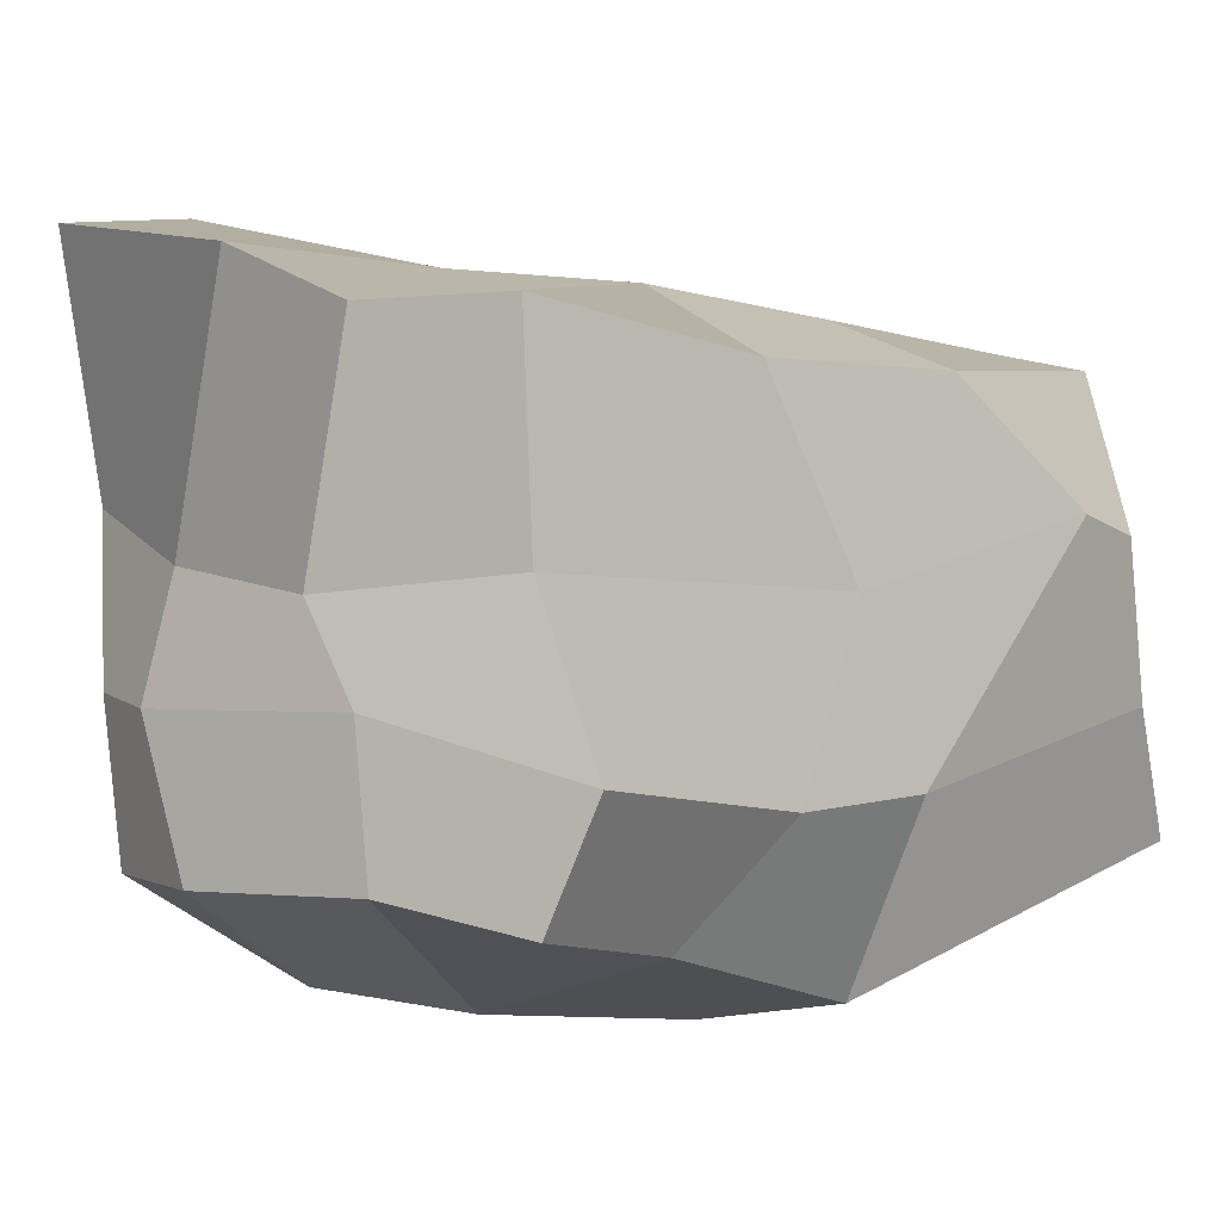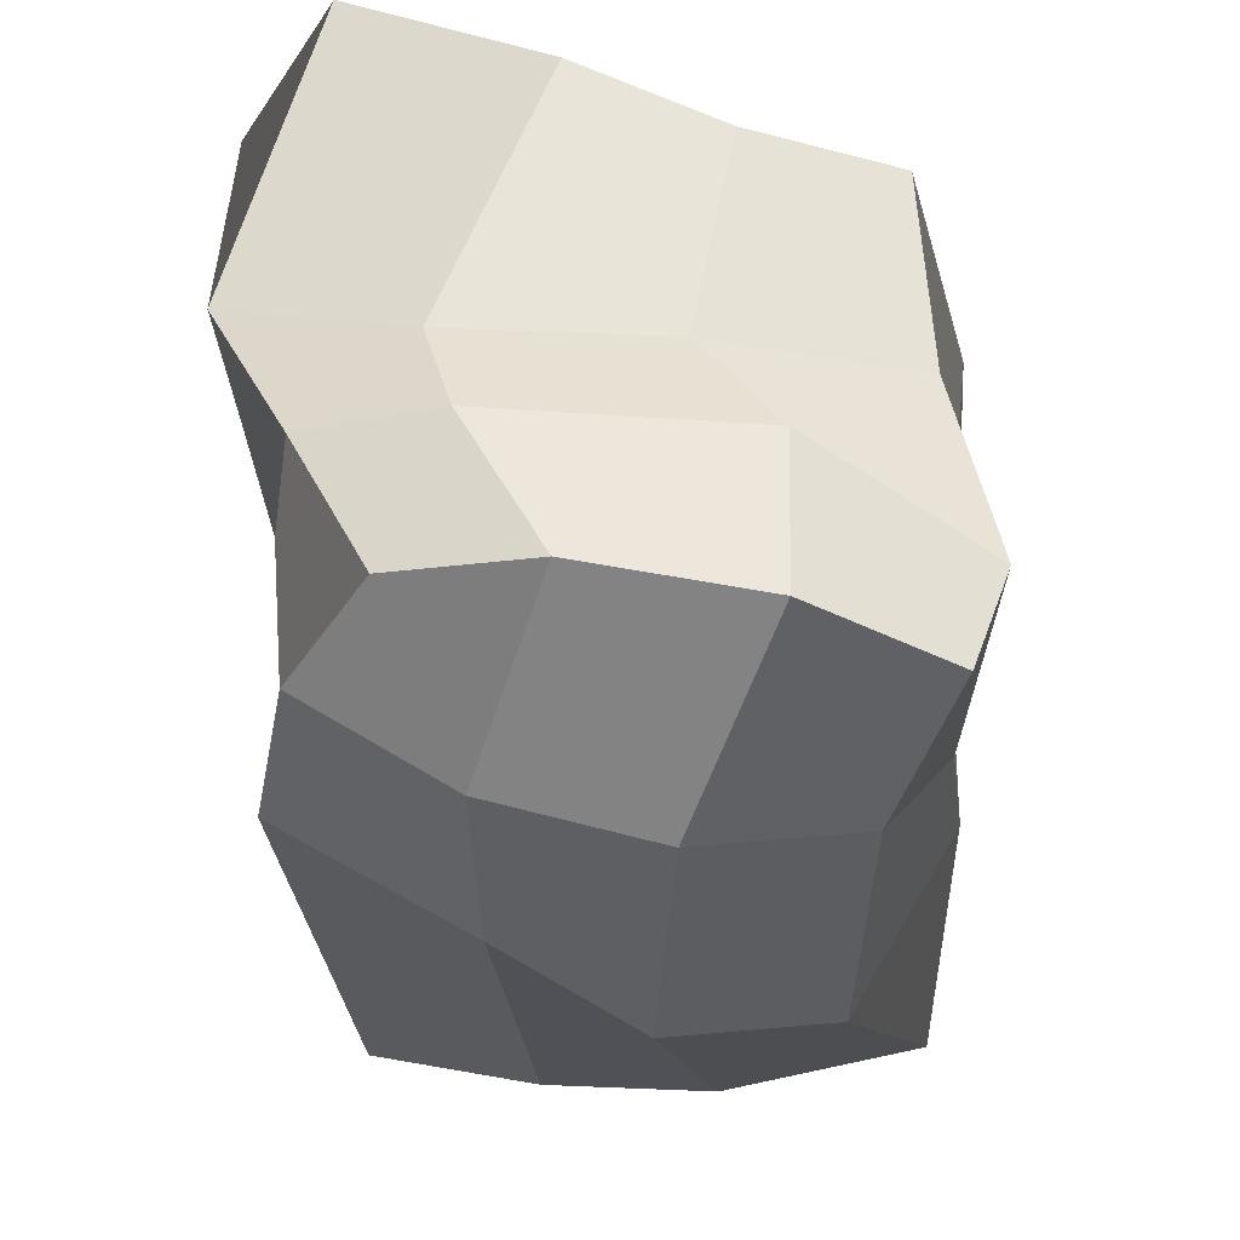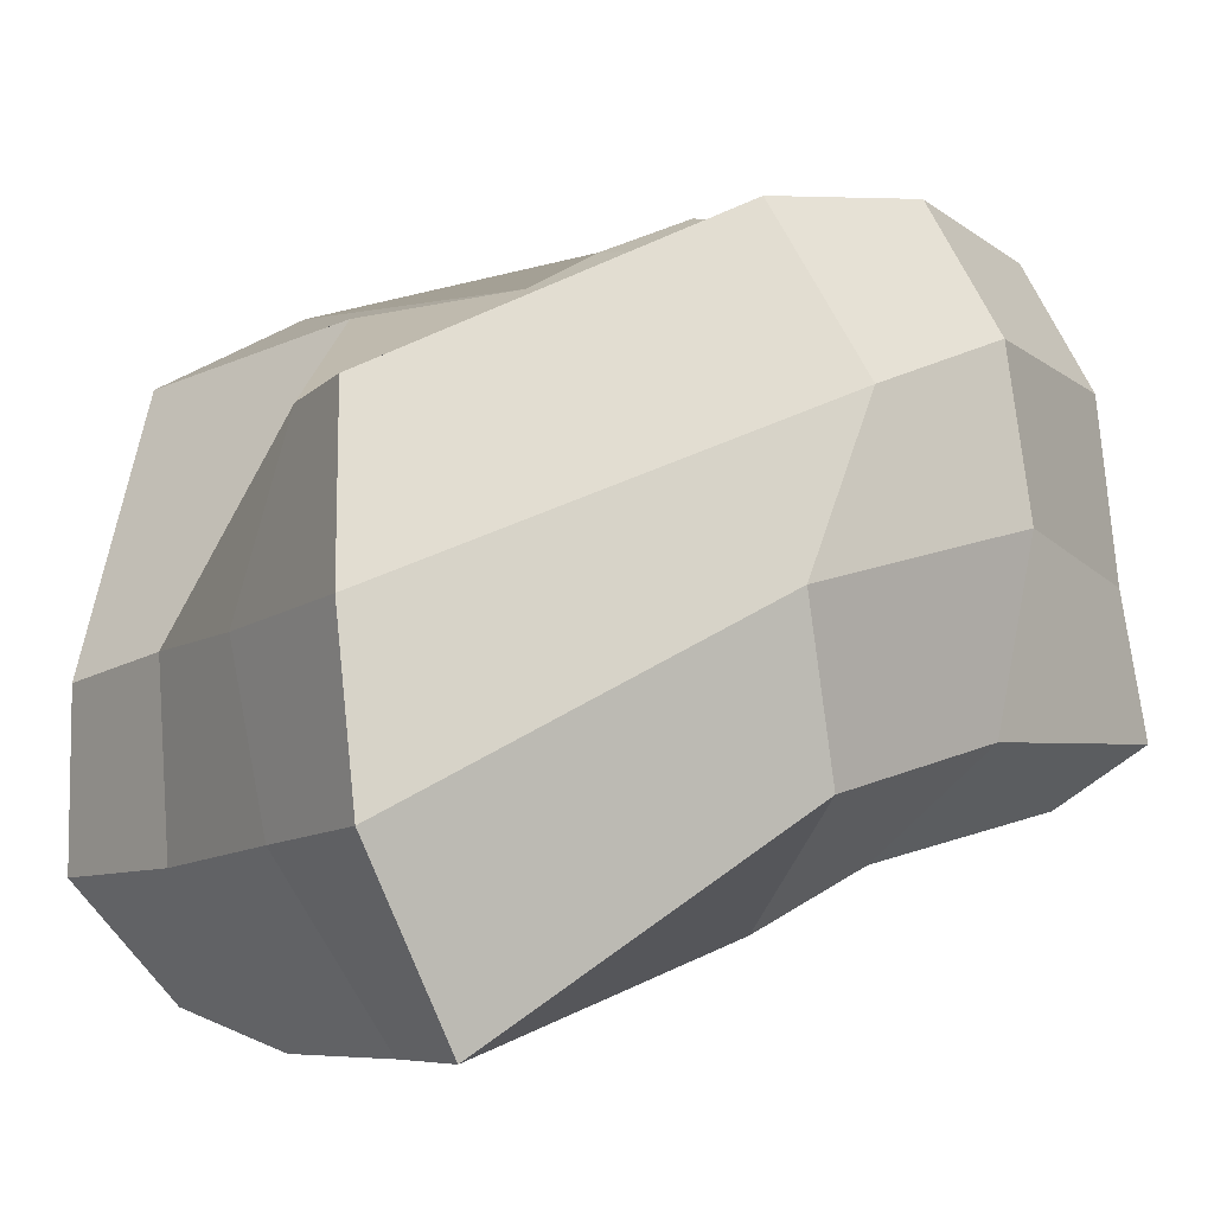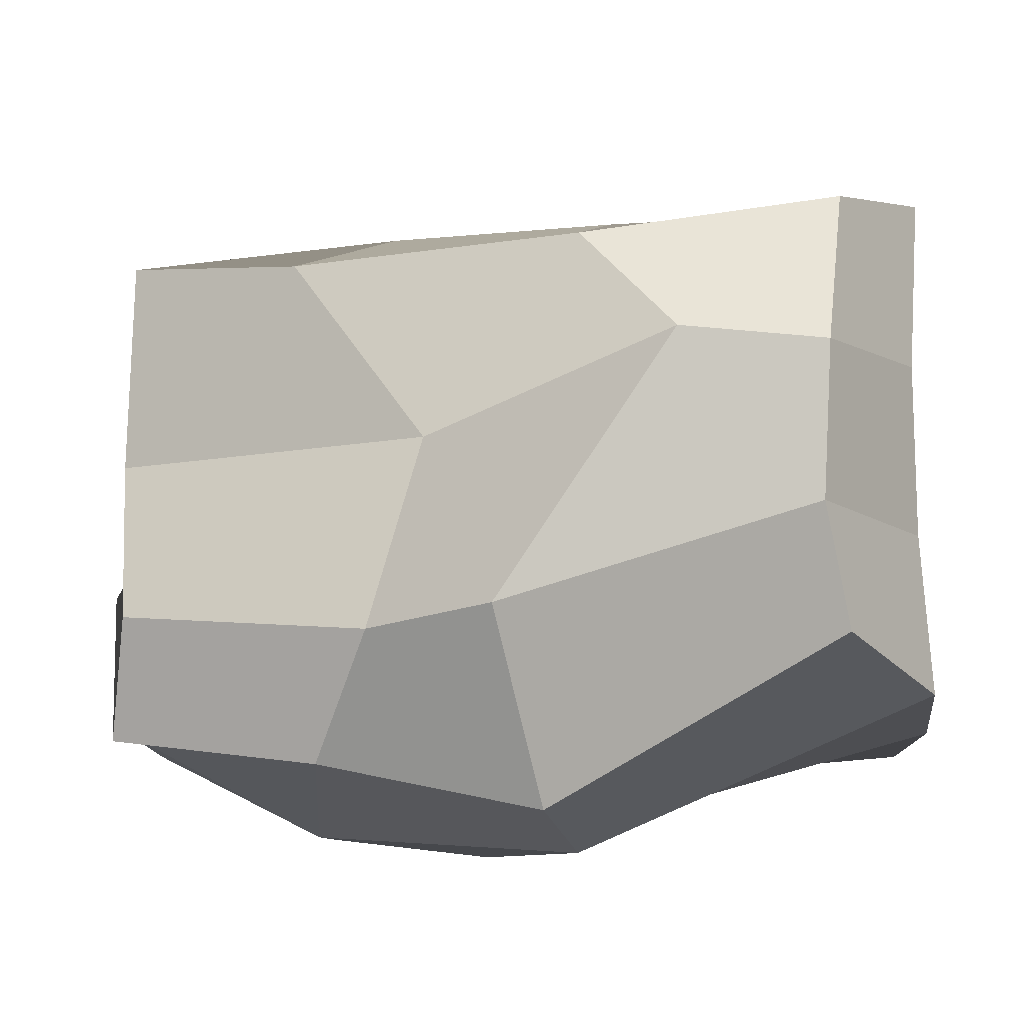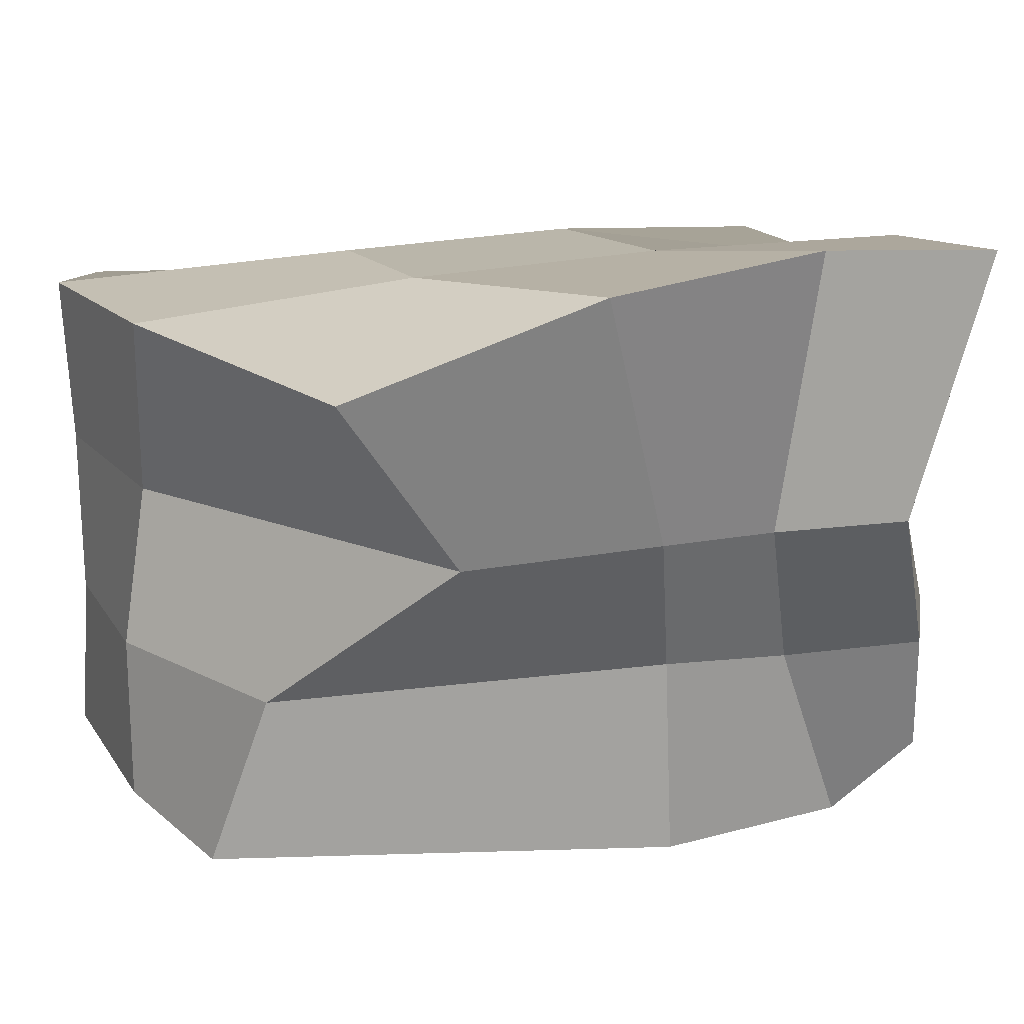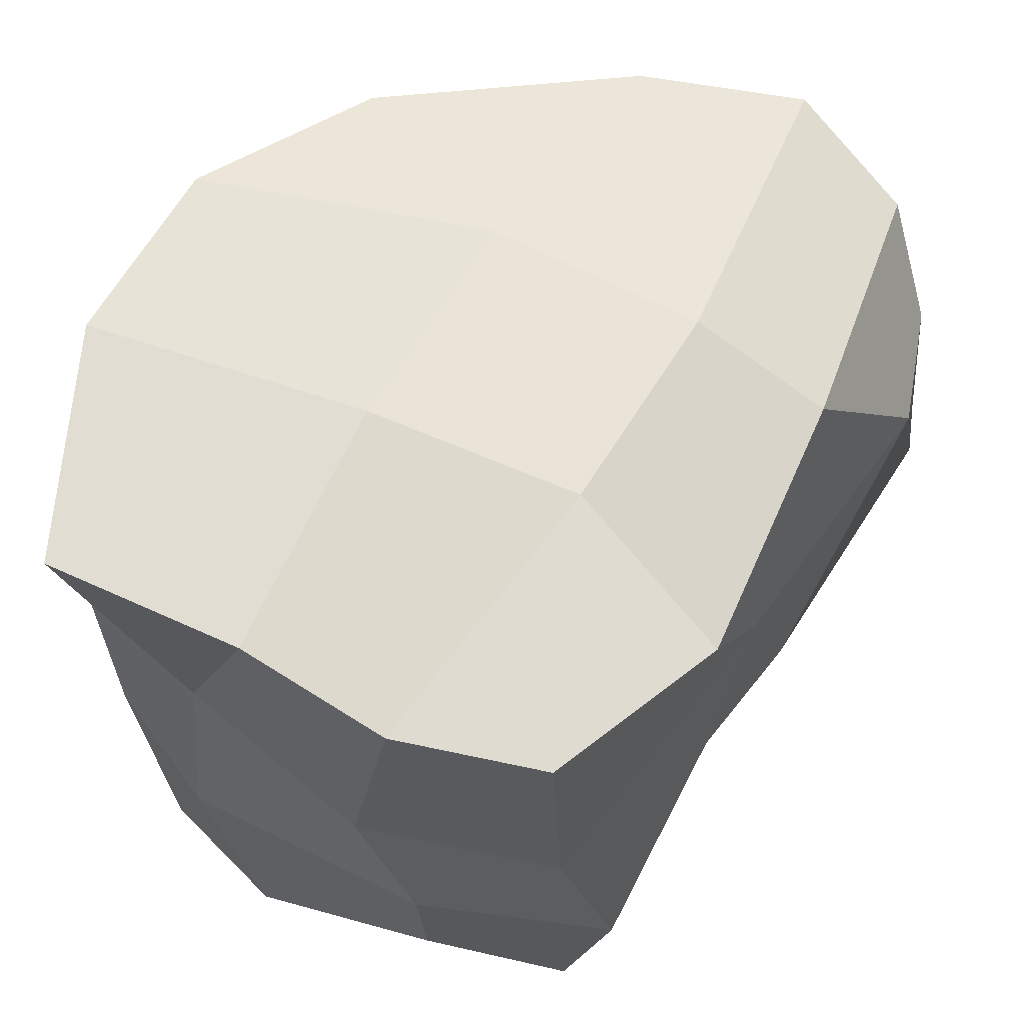
<metadata>
{"format":"obj","ext":"obj","renderer":"f3d","projection":"perspective","resolution":1024,"background":"white","views":[{"elev":-2.2,"azim":114.2,"up":"+Y"},{"elev":-34.1,"azim":68.3,"up":"+Y"},{"elev":-12.3,"azim":-34.7,"up":"+Z"},{"elev":-13.5,"azim":177.2,"up":"+Y"},{"elev":21.7,"azim":-34.5,"up":"+Y"},{"elev":59.7,"azim":99.5,"up":"+Y"}]}
</metadata>
<code>
o Rock_15.001
v -2.145 -1.005 -0.2143
v -1.815 0.9129 0.2526
v -1.611 -0.8525 -2.214
v -1.671 0.8548 -1.93
v 0.6588 -0.9272 0.689
v 0.7023 1.234 0.9262
v 1.048 -1.081 -1.028
v 1.032 0.8528 -0.9532
v 0.2671 -1.176 -1.11
v -0.5896 -1.379 -1.385
v -0.7075 0.7617 -1.741
v 0.3711 0.7032 -1.466
v -0.5839 -1.046 0.6512
v 0.1278 -1.025 0.7925
v -0.2128 1.393 0.9832
v -1.002 1.299 0.7648
v -2.038 -0.9626 -1.55
v -2.145 -1.005 -0.881
v -2.056 0.9812 -0.825
v -2.047 0.9758 -1.501
v 0.9737 -0.9594 0.2523
v 1.052 -0.9653 -0.4505
v 1.003 0.8628 -0.3434
v 0.8538 1.104 0.1997
v -0.01703 1.02 -0.8871
v -0.1705 1.142 -0.06023
v -0.8771 0.9879 -1.213
v -1.087 1.109 -0.3763
v -0.763 -1.473 -0.7644
v -0.4333 -1.421 -0.05988
v 0.2647 -1.38 -0.4253
v 0.2172 -1.318 0.2321
v -1.936 -0.3532 -0.1144
v -1.403 0.2412 0.4156
v -1.585 0.2407 -2.12
v -1.54 -0.3728 -2.169
v 1.043 0.01232 -0.9954
v 1.008 -0.6302 -1.21
v 0.1387 0.3224 1.119
v 0.4414 -0.3284 0.9105
v -0.3165 0.3043 0.8875
v -0.1445 -0.2866 0.7751
v -0.6655 0.2562 0.6681
v -0.5575 -0.2952 0.5671
v -1.033 0.285 -2.108
v -0.3808 -0.6654 -1.741
v -0.1285 -0.008362 -1.605
v 0.08026 -0.7184 -1.481
v 0.9809 -0.03833 -0.178
v 1.118 -0.4032 -0.4349
v 0.5813 0.08667 0.5404
v 0.8209 -0.3865 0.5144
v -2.056 0.3145 -0.825
v -2.14 -0.3389 -0.8812
v -2.001 0.3116 -1.535
v -2.002 -0.3535 -1.535
f 55 20 4 35
f 47 12 8 37
f 51 24 6 39
f 43 16 2 34
f 32 21 5 14
f 28 19 2 16
f 24 26 15 6
f 26 28 16 15
f 18 30 13 1
f 30 32 14 13
f 39 6 15 41
f 41 15 16 43
f 35 4 11 45
f 45 11 12 47
f 10 9 31 29
f 29 31 32 30
f 3 10 29 17
f 17 29 30 18
f 12 11 27 25
f 25 27 28 26
f 8 12 25 23
f 23 25 26 24
f 11 4 20 27
f 27 20 19 28
f 9 7 22 31
f 31 22 21 32
f 37 8 23 49
f 49 23 24 51
f 34 2 19 53
f 53 19 20 55
f 18 54 56 17
f 54 53 55 56
f 1 33 54 18
f 33 34 53 54
f 22 50 52 21
f 50 49 51 52
f 7 38 50 22
f 38 37 49 50
f 10 46 48 9
f 46 45 47 48
f 3 36 46 10
f 36 35 45 46
f 14 42 44 13
f 42 41 43 44
f 5 40 42 14
f 40 39 41 42
f 13 44 33 1
f 44 43 34 33
f 21 52 40 5
f 52 51 39 40
f 9 48 38 7
f 48 47 37 38
f 17 56 36 3
f 56 55 35 36

</code>
